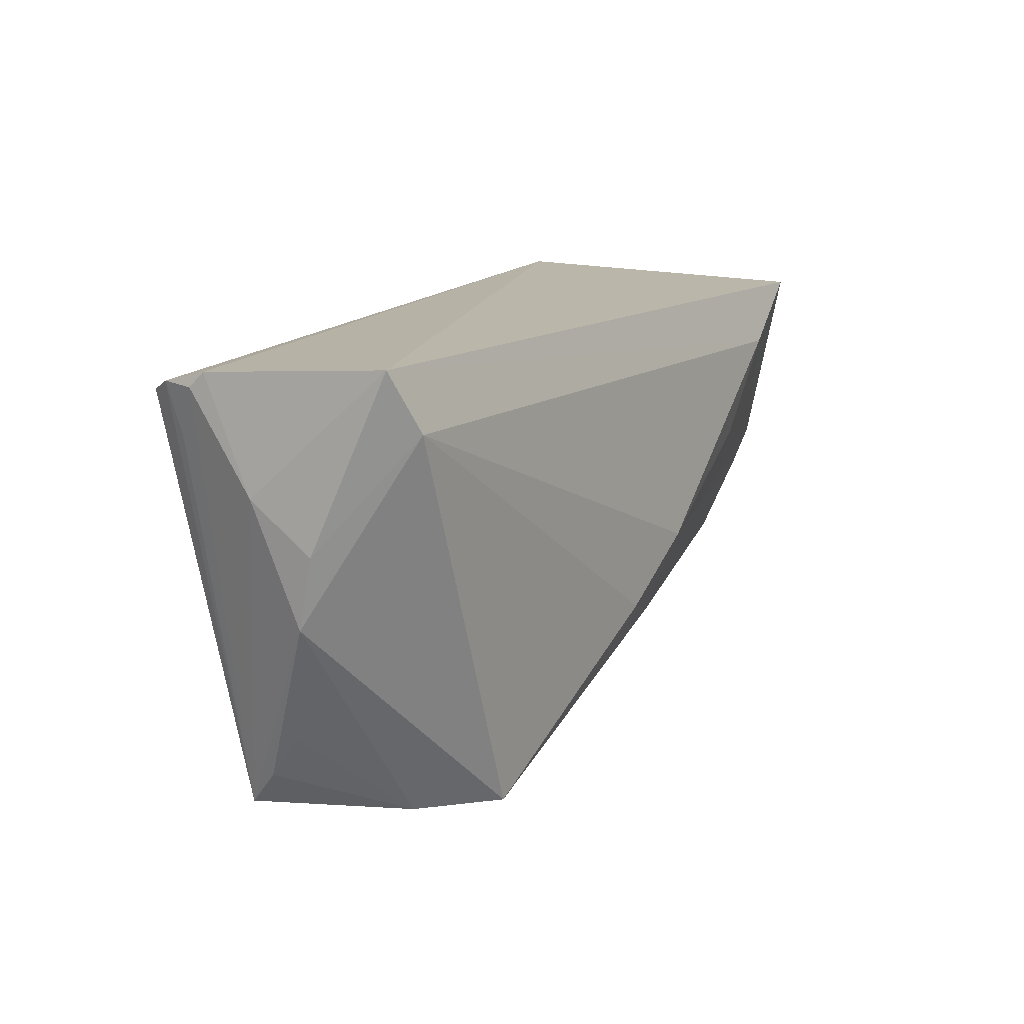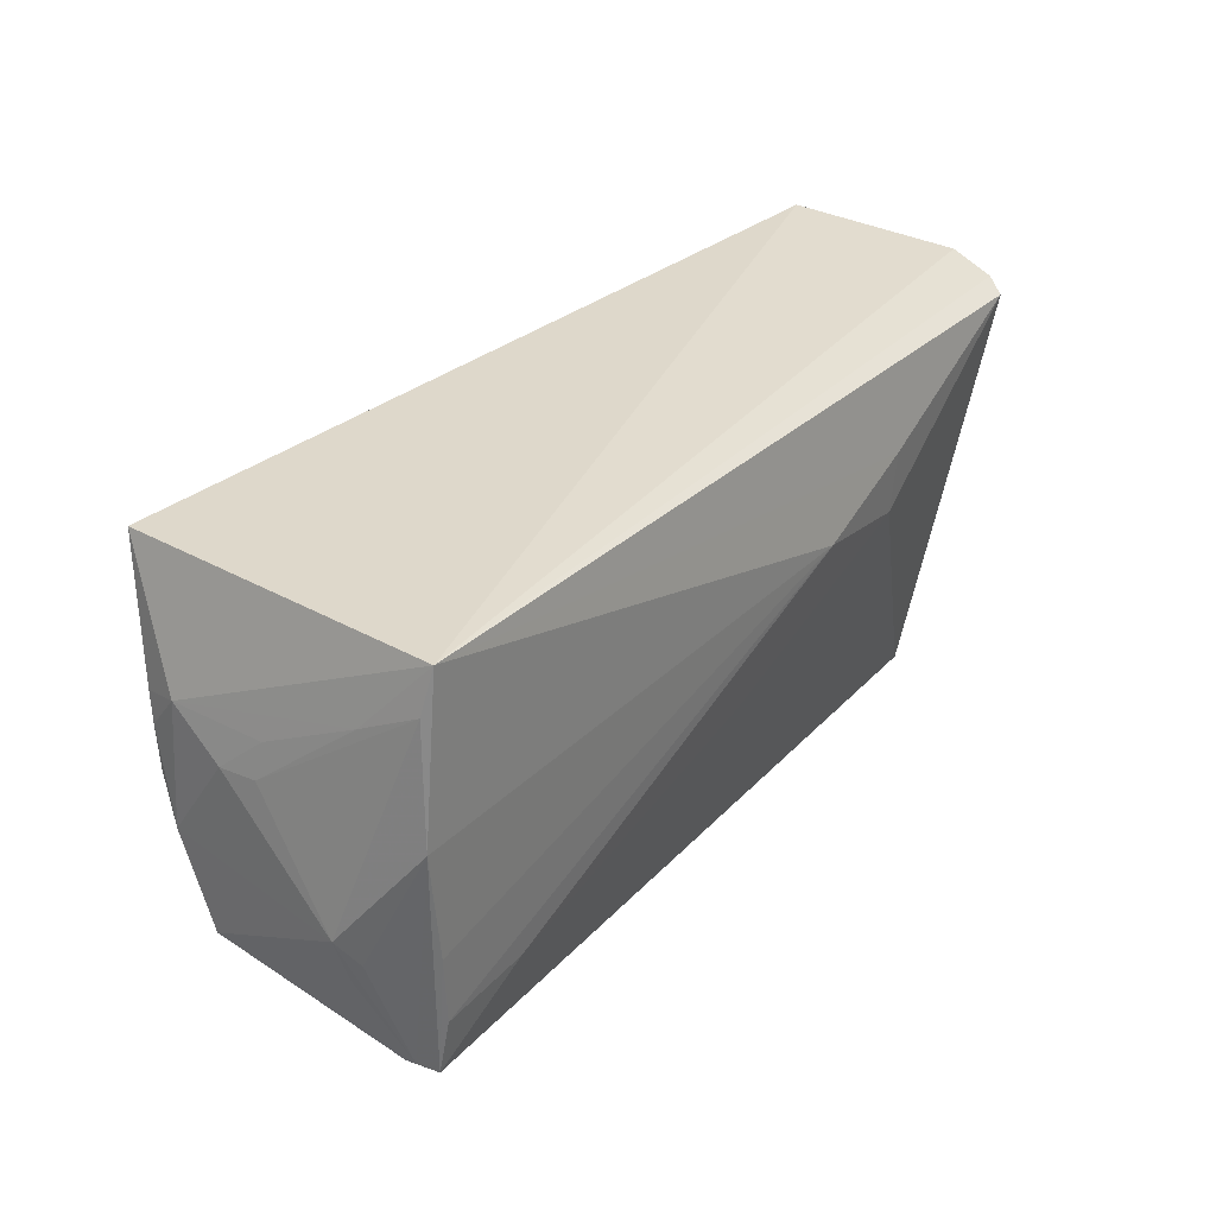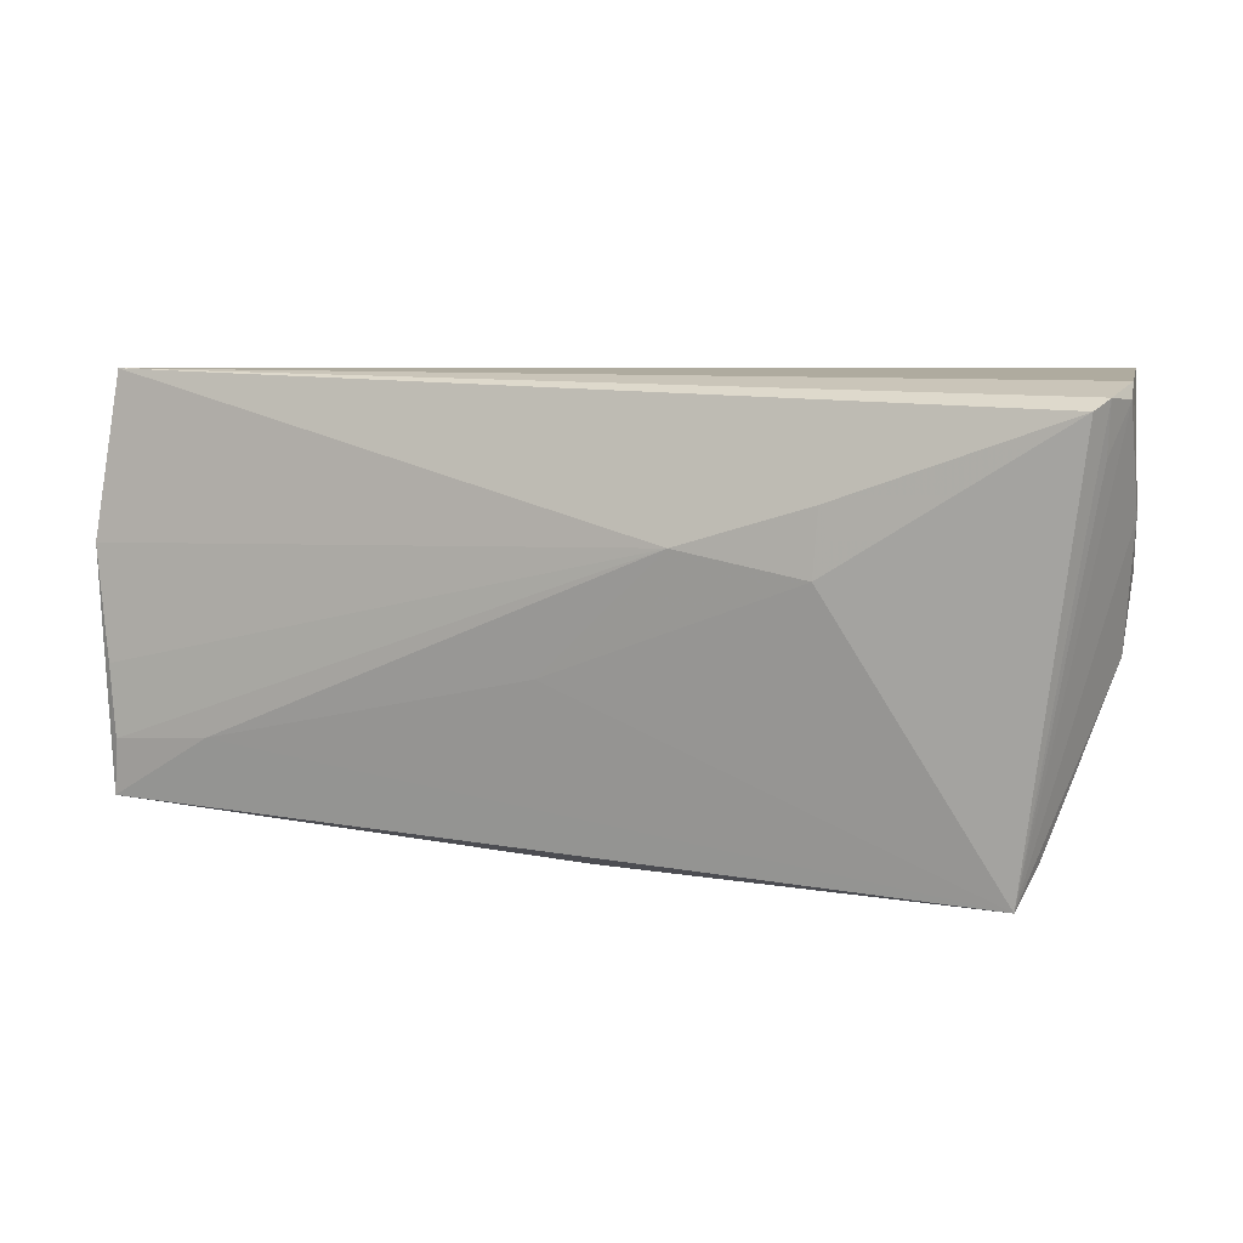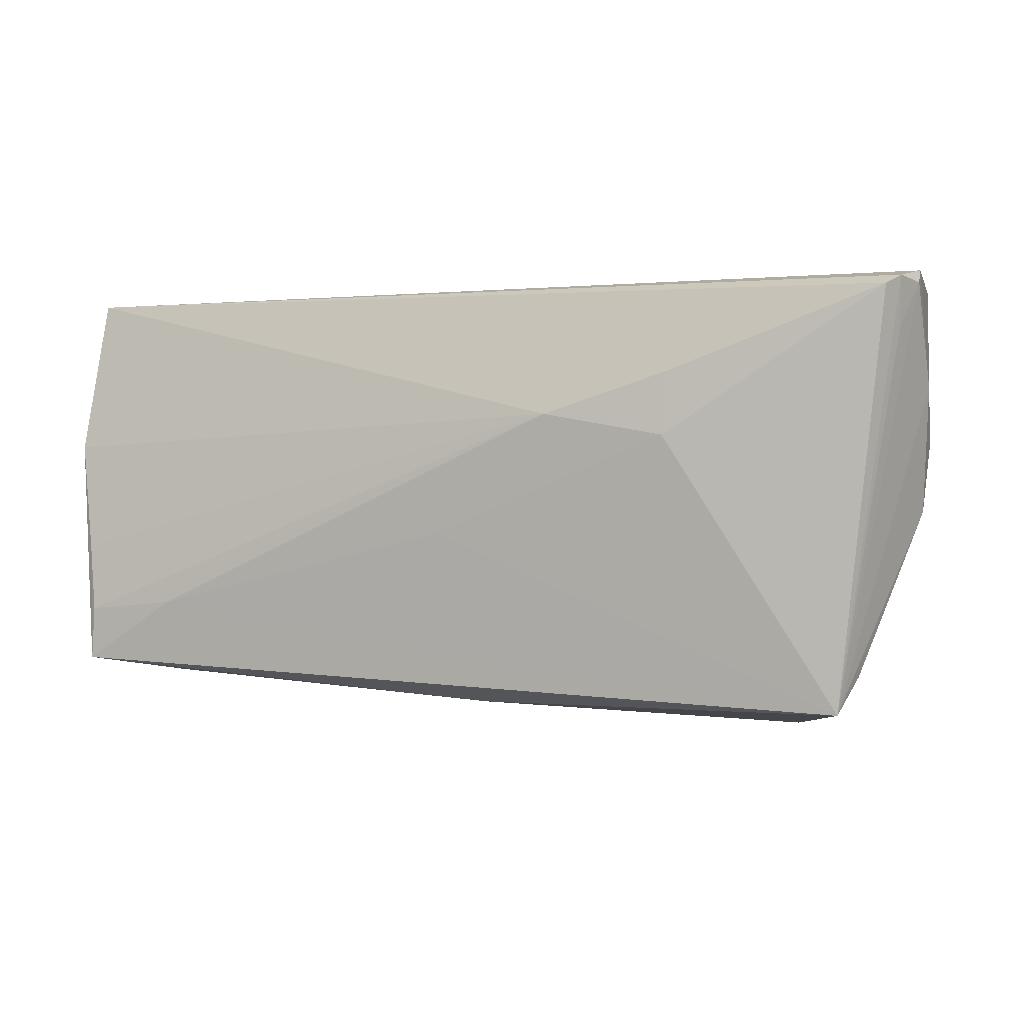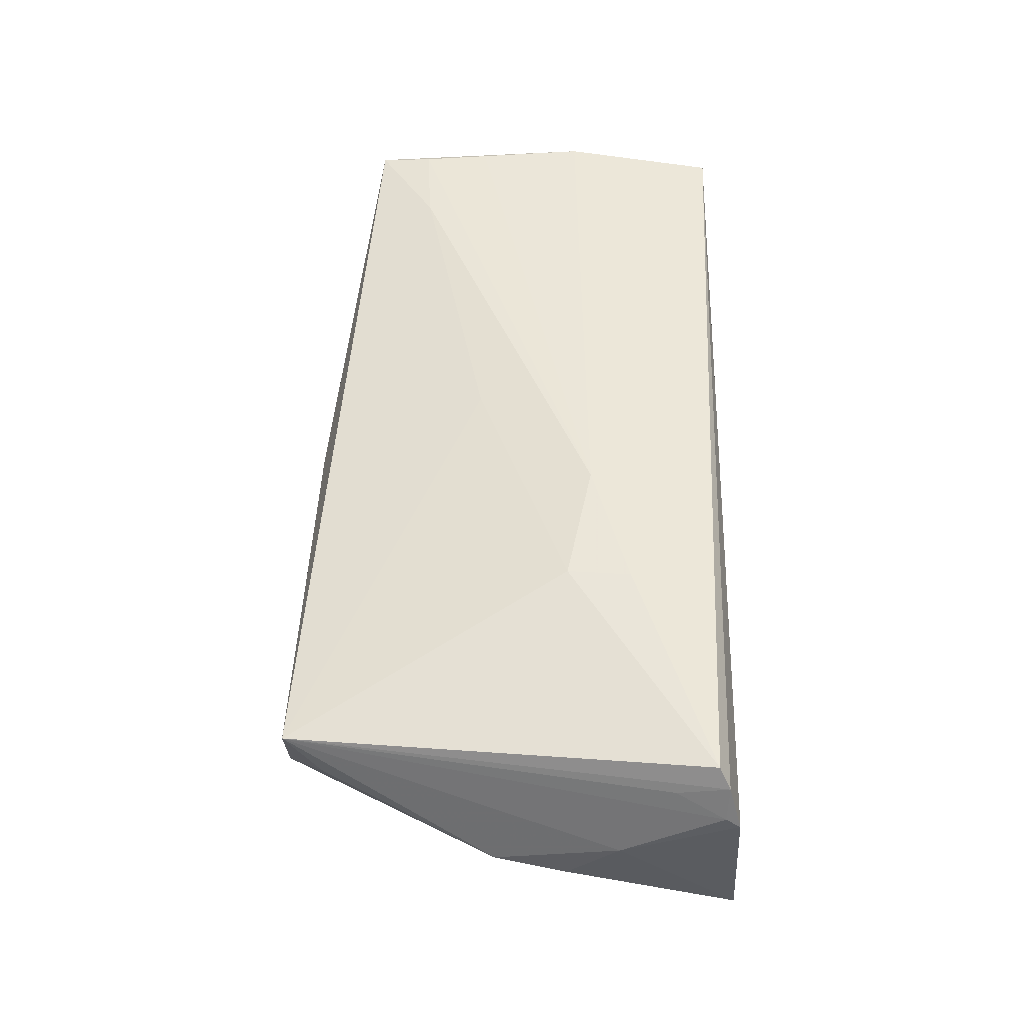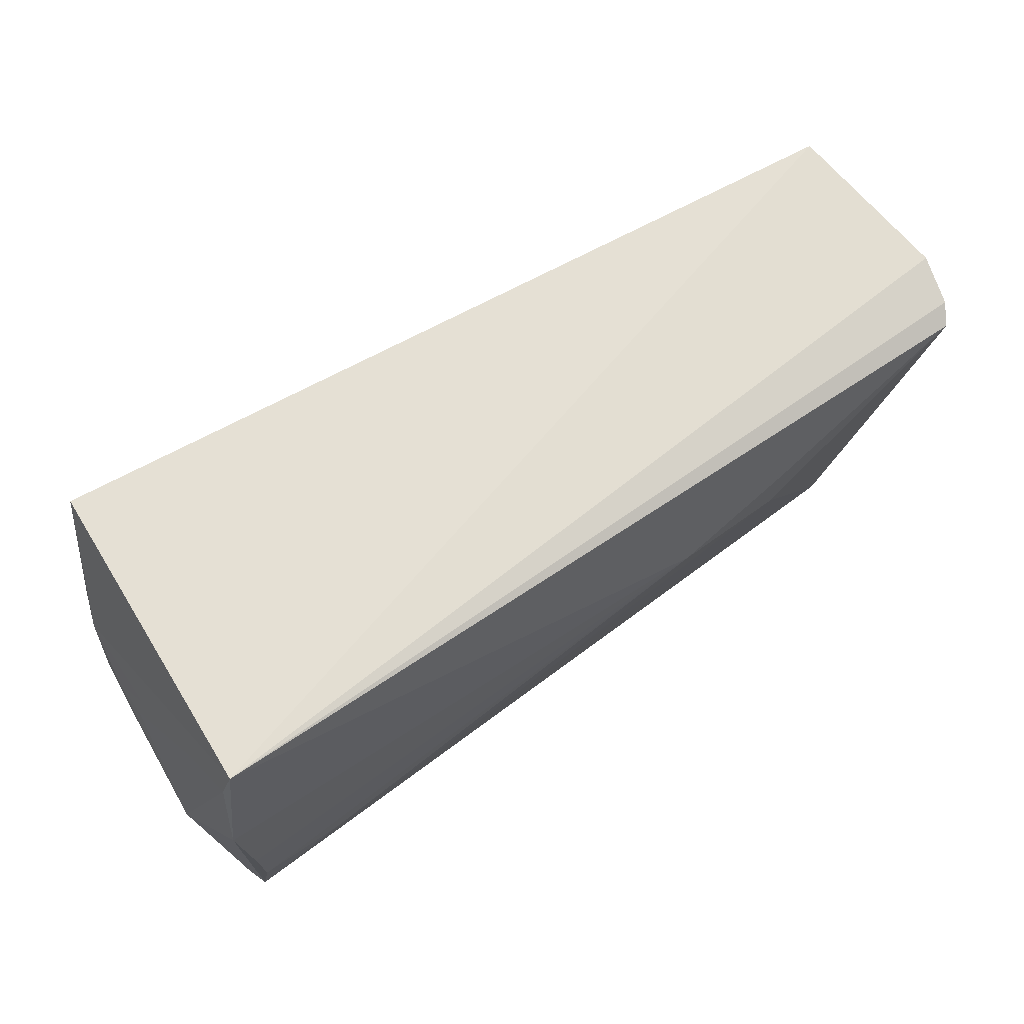
<metadata>
{"format":"obj","ext":"obj","renderer":"f3d","projection":"perspective","resolution":1024,"background":"white","views":[{"elev":13.4,"azim":116.4,"up":"+Y"},{"elev":32.7,"azim":-52.0,"up":"+Y"},{"elev":6.2,"azim":20.8,"up":"+Y"},{"elev":-4.7,"azim":22.5,"up":"+Y"},{"elev":47.6,"azim":90.5,"up":"+Z"},{"elev":66.2,"azim":-33.0,"up":"+Y"}]}
</metadata>
<code>
v 0.05806 0.0262 0.01544
v 0.02871 0.007266 0.02045
v 0.004094 -0.00995 -0.02075
v 0.05943 0.02595 0.01114
v 0.04852 -0.02778 0.01168
v -0.05418 -0.01347 0.02198
v -0.03171 0.007918 -0.0206
v 0.05909 0.01368 0.003663
v 0.05782 0.007306 -0.003352
v -0.05825 0.00903 -0.003859
v -0.04242 -0.01277 0.02182
v 0.02941 0.01522 0.02071
v -0.05801 0.009455 0.00106
v -0.05734 0.0135 -0.01104
v -0.05667 0.008426 -0.0152
v -0.05497 -0.02028 0.02117
v -0.01041 -0.01474 -0.01622
v 0.01354 0.01044 0.02217
v -0.002257 -0.004293 0.02053
v -0.05588 -0.02017 0.01729
v -0.05708 0.00318 -0.0143
v -0.05824 -0.007307 0.01448
v 0.05033 -0.02301 0.00754
v -0.05446 0.02355 0.02054
v 0.0562 0.02913 -0.01267
v -0.05815 -0.002571 -0.01175
v 0.05666 0.02486 0.01789
v 0.05712 -0.001718 -0.001272
v -0.05595 0.01197 -0.0162
v -0.05596 -0.01971 0.01879
v 0.05926 0.02782 0.009309
v -0.007489 -0.002369 -0.02207
v 0.05266 0.02157 -0.01518
v -0.05555 0.0197 0.01323
v 0.000872 -0.02629 0.011
v -0.05479 -0.00469 0.02217
v -0.0571 0.01388 0.001556
v -0.05617 0.009249 0.02217
v -0.05854 -0.009816 0.01283
v 0.03925 -0.02913 -0.005771
v -0.03911 0.0206 -0.02217
v 0.05744 0.01996 0.01375
v -0.05216 0.02798 -0.0209
v -0.05314 0.02913 0.0214
v -0.04293 -0.02196 0.01632
v -0.05701 -0.01661 0.01293
v 0.03356 -0.02815 -0.01546
v -0.05943 -0.004876 0.01157
v 0.05095 -0.01774 0.003507
v -0.0587 -0.01379 -0.006648
f 48 13 10
f 47 20 50
f 45 20 47
f 44 25 43
f 8 25 31
f 31 25 44
f 39 48 50
f 17 47 50
f 47 33 28
f 40 47 28
f 10 13 37
f 13 34 37
f 26 48 10
f 50 48 26
f 32 17 26
f 26 17 50
f 14 26 10
f 15 26 14
f 10 37 14
f 44 43 14
f 14 34 44
f 14 37 34
f 8 31 4
f 44 27 1
f 1 31 44
f 1 4 31
f 40 28 49
f 18 6 11
f 44 38 18
f 46 39 50
f 32 33 3
f 3 33 47
f 3 17 32
f 47 17 3
f 41 43 25
f 25 33 41
f 41 33 32
f 32 7 41
f 9 25 8
f 8 28 9
f 9 33 25
f 9 28 33
f 21 26 15
f 21 41 7
f 32 26 21
f 21 7 32
f 43 41 21
f 15 14 29
f 29 14 43
f 29 21 15
f 43 21 29
f 44 34 24
f 24 38 44
f 48 38 24
f 13 48 24
f 24 34 13
f 16 20 45
f 11 6 16
f 6 18 36
f 36 18 38
f 36 16 6
f 38 16 36
f 12 2 27
f 12 18 2
f 12 27 44
f 44 18 12
f 4 1 42
f 40 49 23
f 23 49 28
f 30 16 38
f 48 39 30
f 20 16 30
f 39 46 30
f 50 20 30
f 30 46 50
f 11 16 5
f 27 2 5
f 40 23 5
f 5 1 27
f 5 42 1
f 8 4 5
f 4 42 5
f 5 28 8
f 5 23 28
f 22 38 48
f 48 30 22
f 22 30 38
f 11 5 19
f 19 5 2
f 19 18 11
f 2 18 19
f 35 5 16
f 40 5 35
f 35 16 45
f 45 47 35
f 35 47 40

</code>
